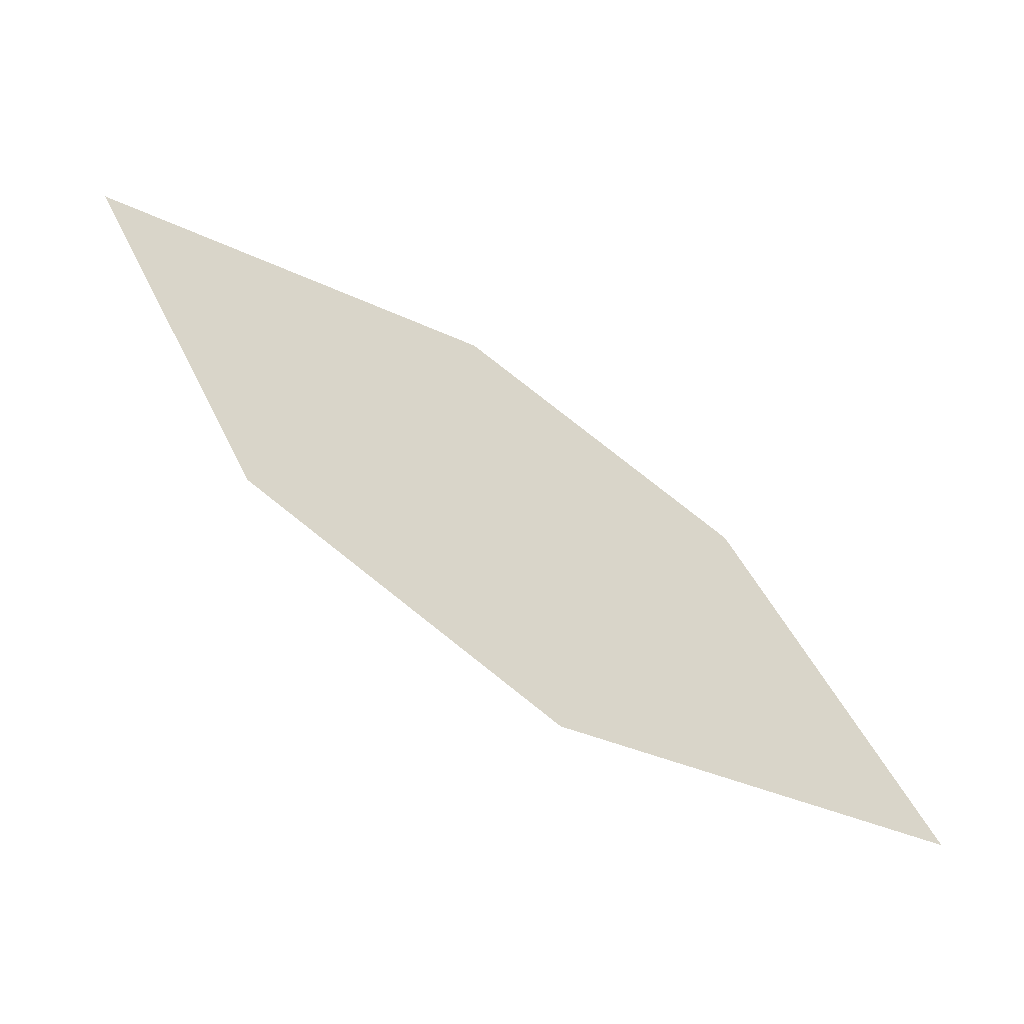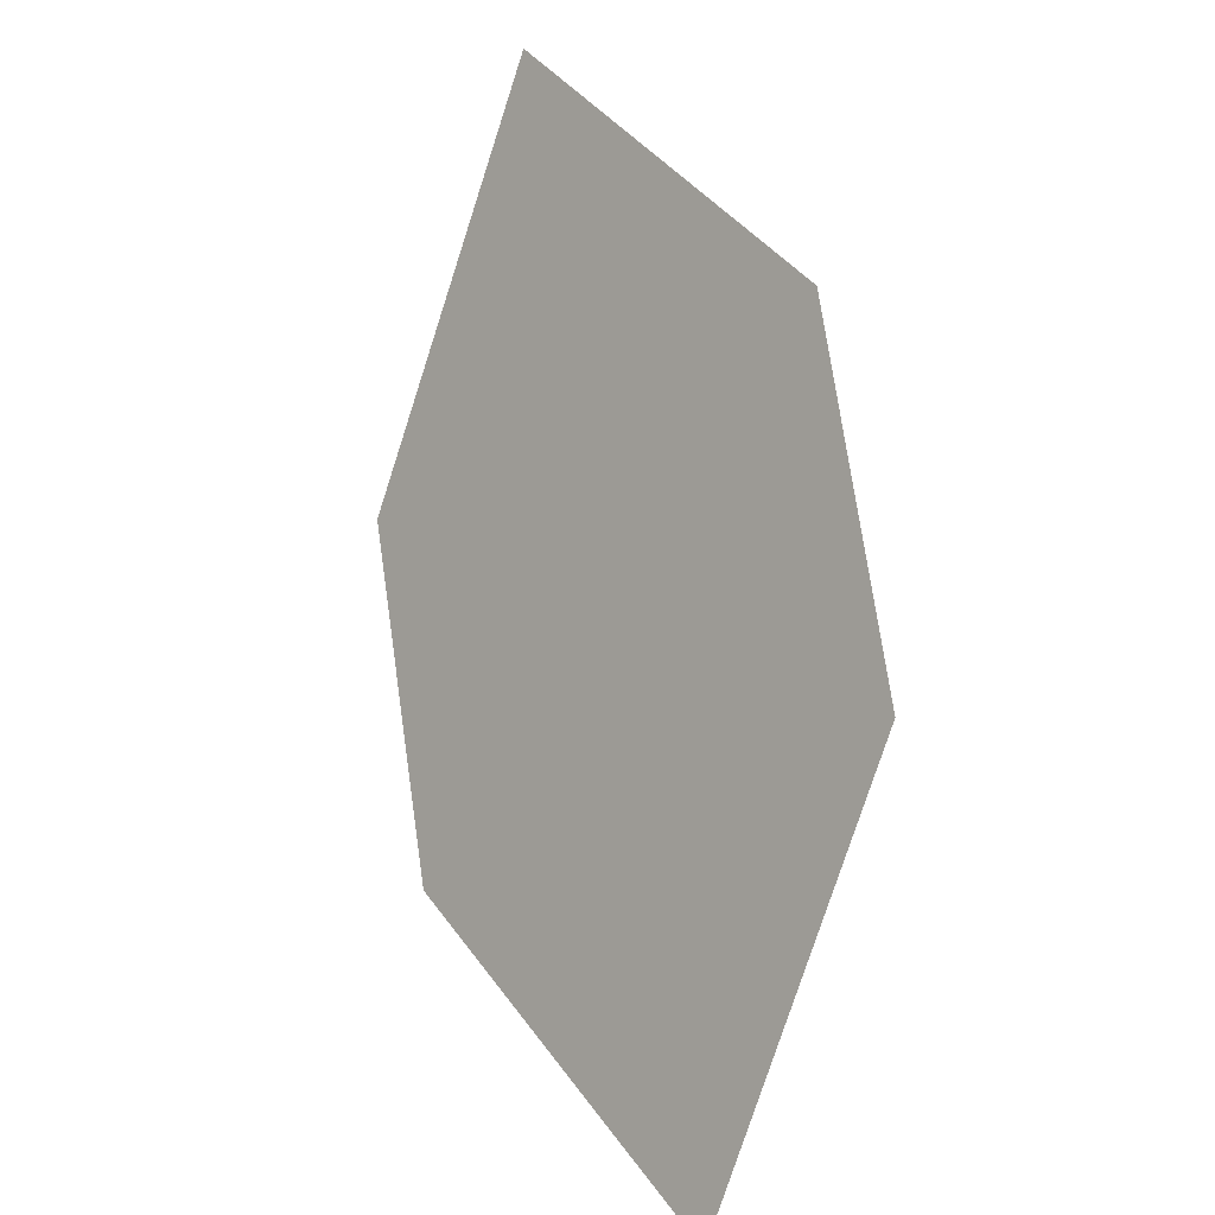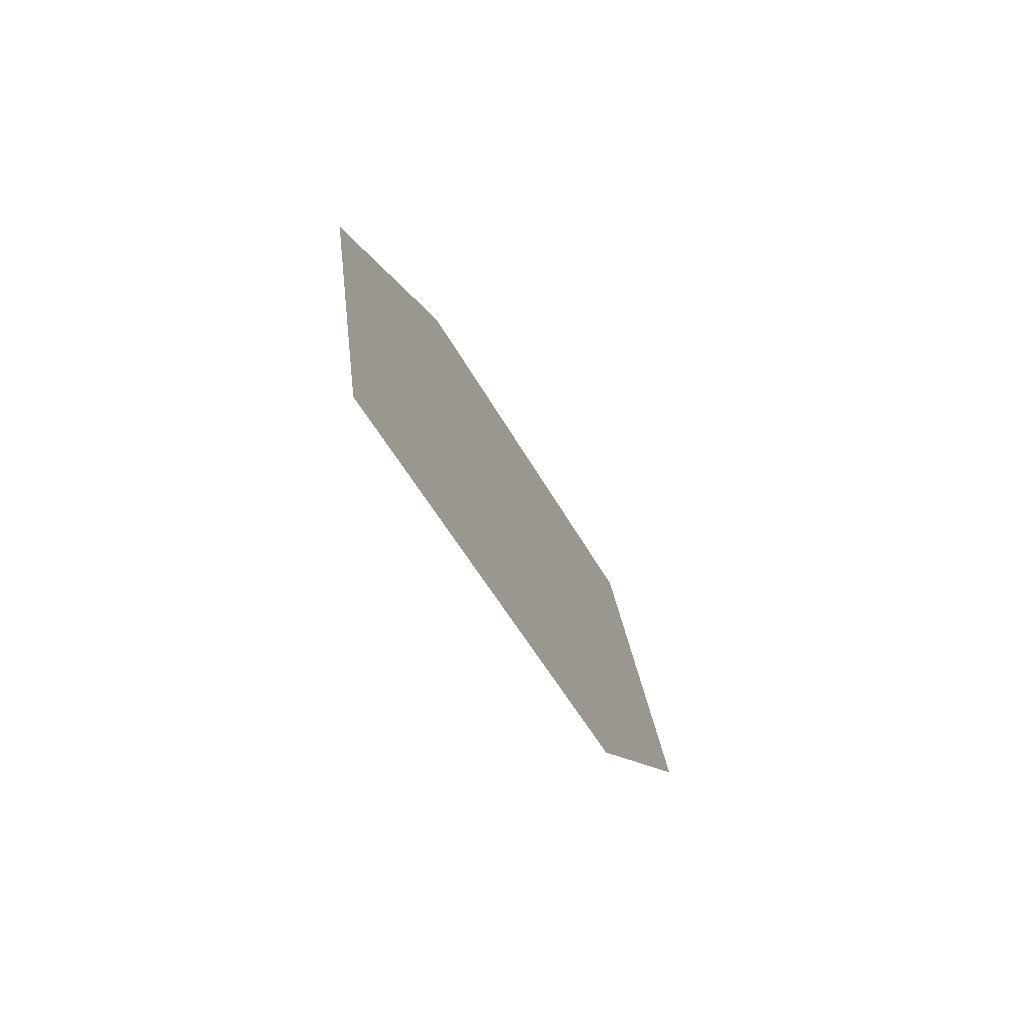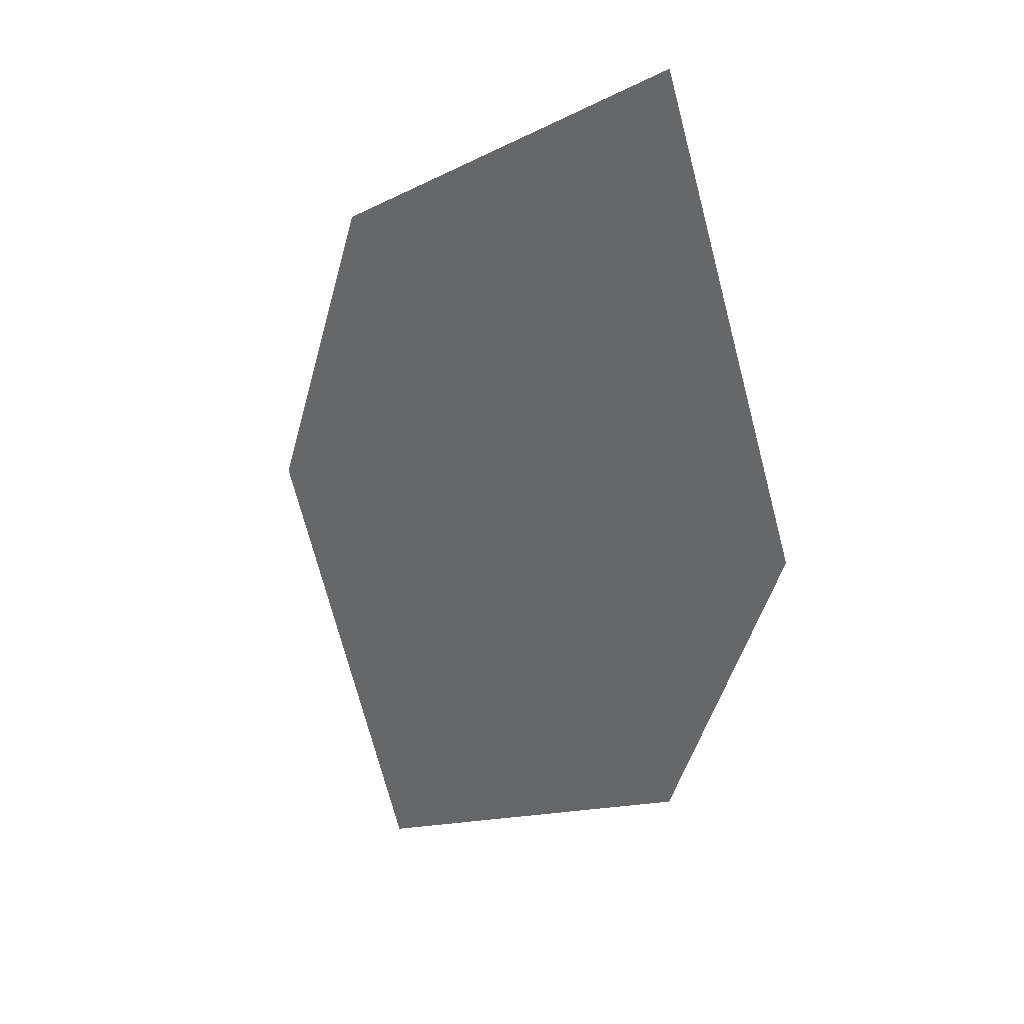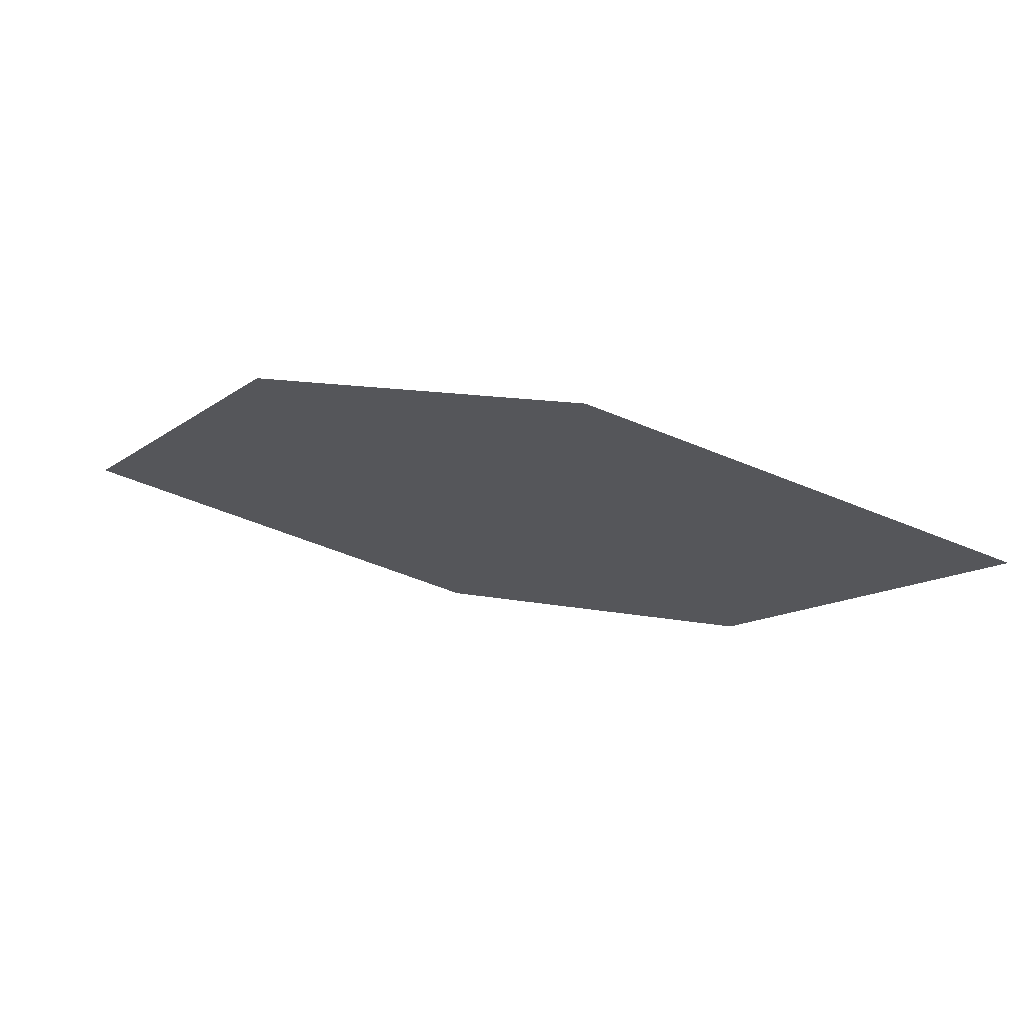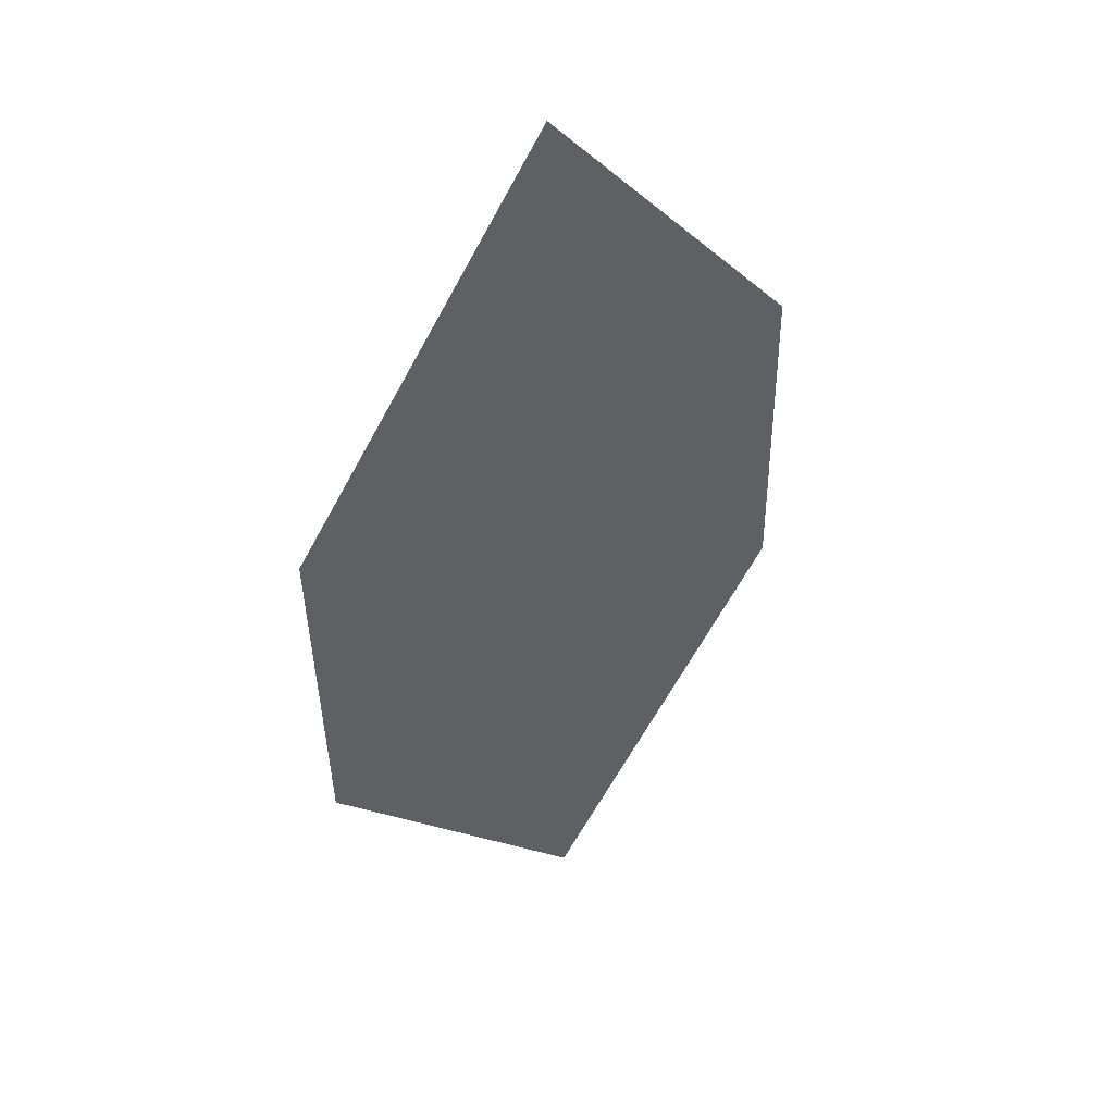
<metadata>
{"format":"obj","ext":"obj","renderer":"f3d","projection":"perspective","resolution":1024,"background":"white","views":[{"elev":-25.7,"azim":168.3,"up":"+Y"},{"elev":36.2,"azim":-100.0,"up":"+Y"},{"elev":28.0,"azim":106.7,"up":"+Y"},{"elev":-7.8,"azim":72.3,"up":"+Y"},{"elev":13.5,"azim":-119.0,"up":"+Z"},{"elev":-42.0,"azim":127.5,"up":"+Z"}]}
</metadata>
<code>
o leaves.066
v -0.1338 -0.04573 0.8407
v -0.1748 -0.04872 0.8574
v -0.2174 -0.1078 0.841
v -0.1486 -0.08415 0.8242
v -0.1764 -0.1049 0.8243
v -0.2026 -0.06942 0.8575
f 1 2 6 3
f 1 3 5 4

</code>
